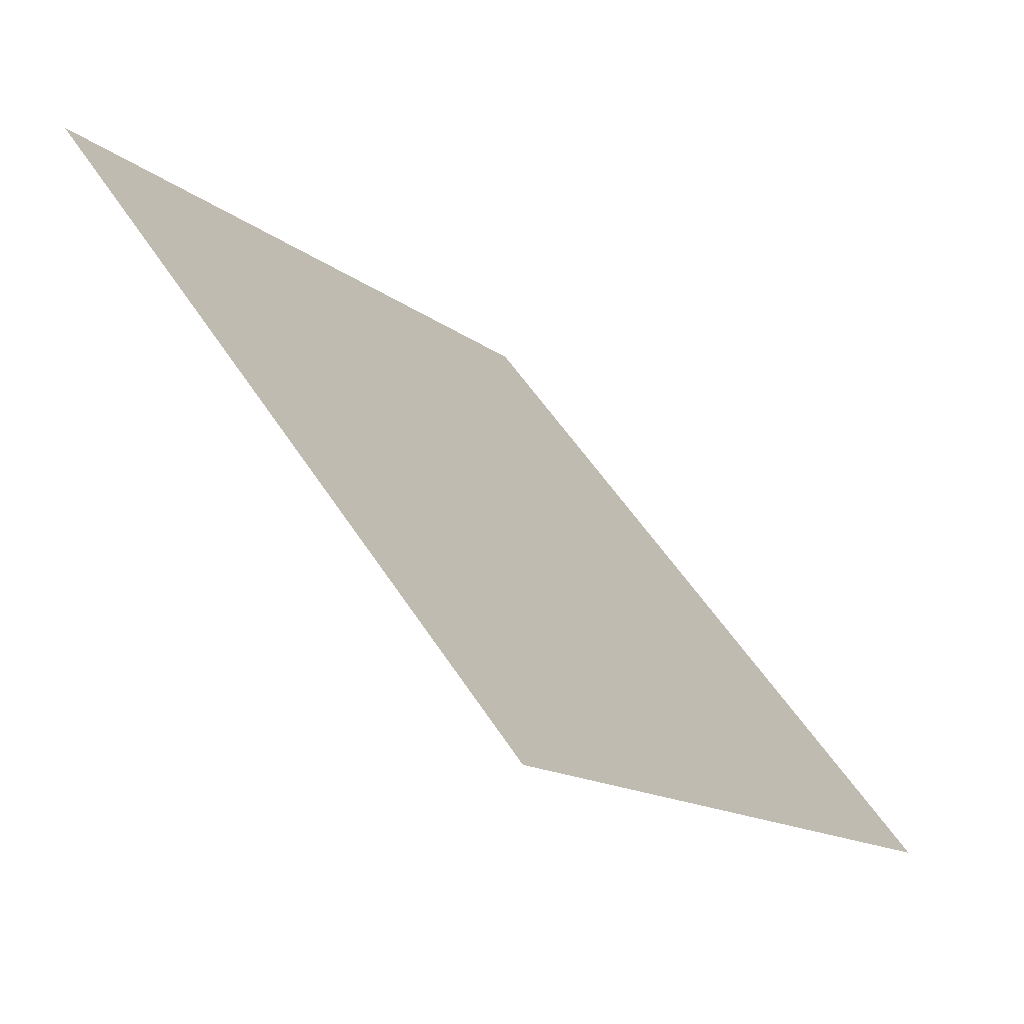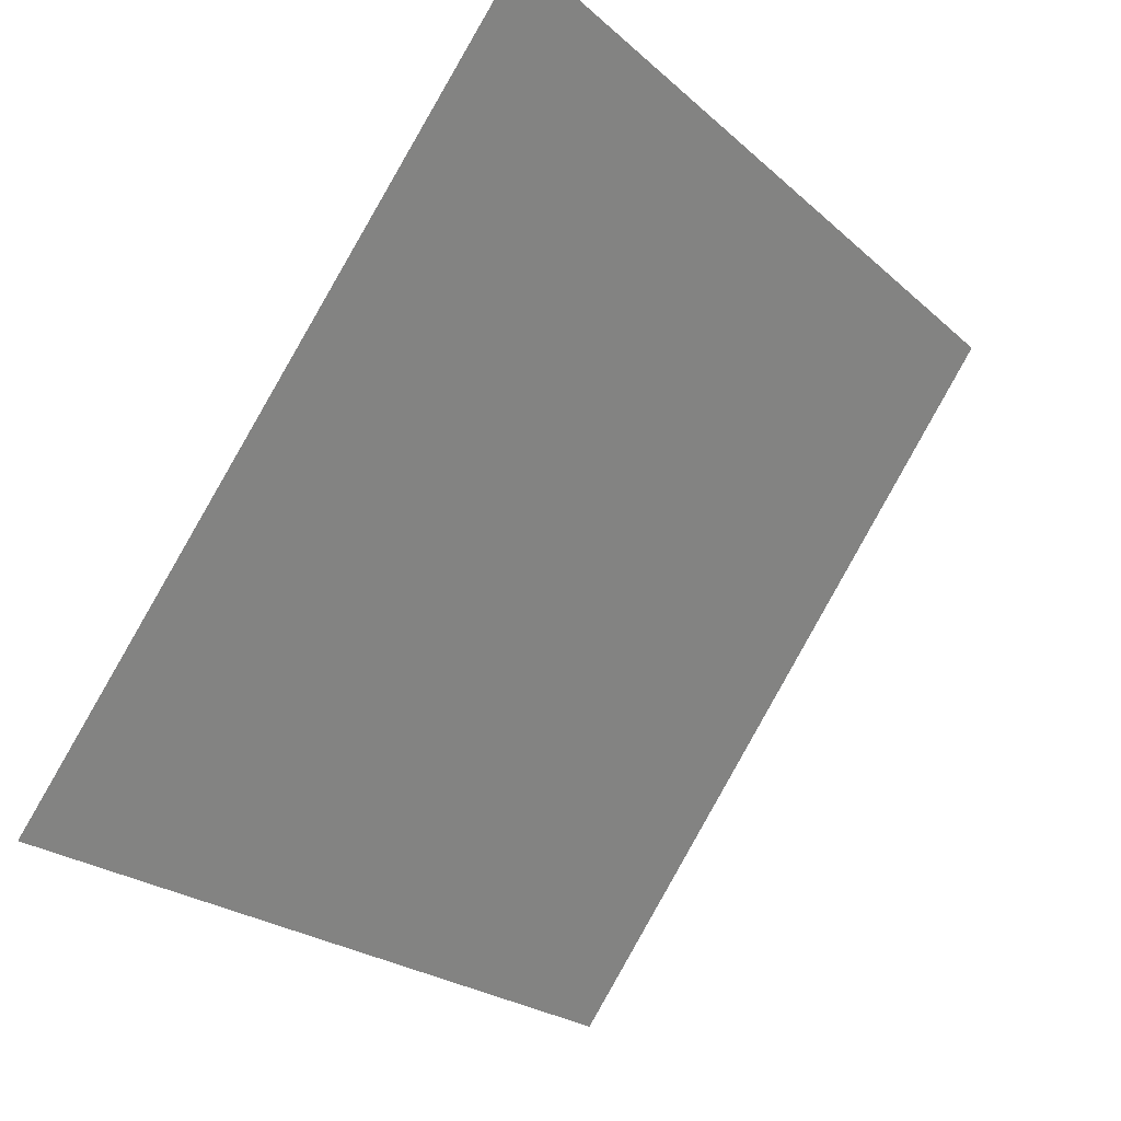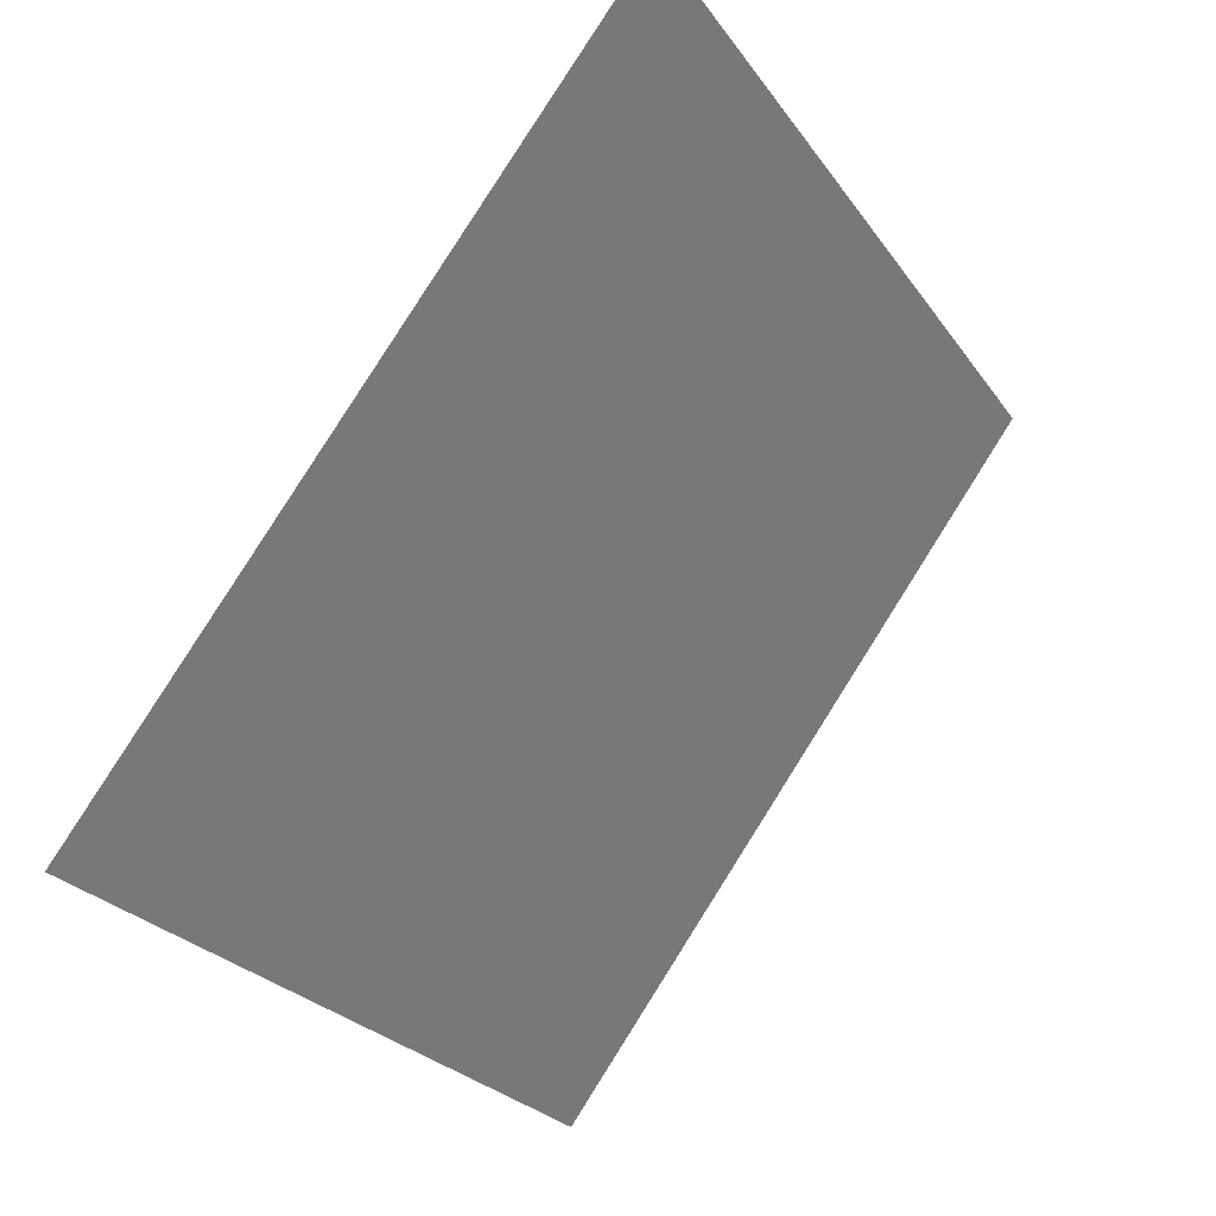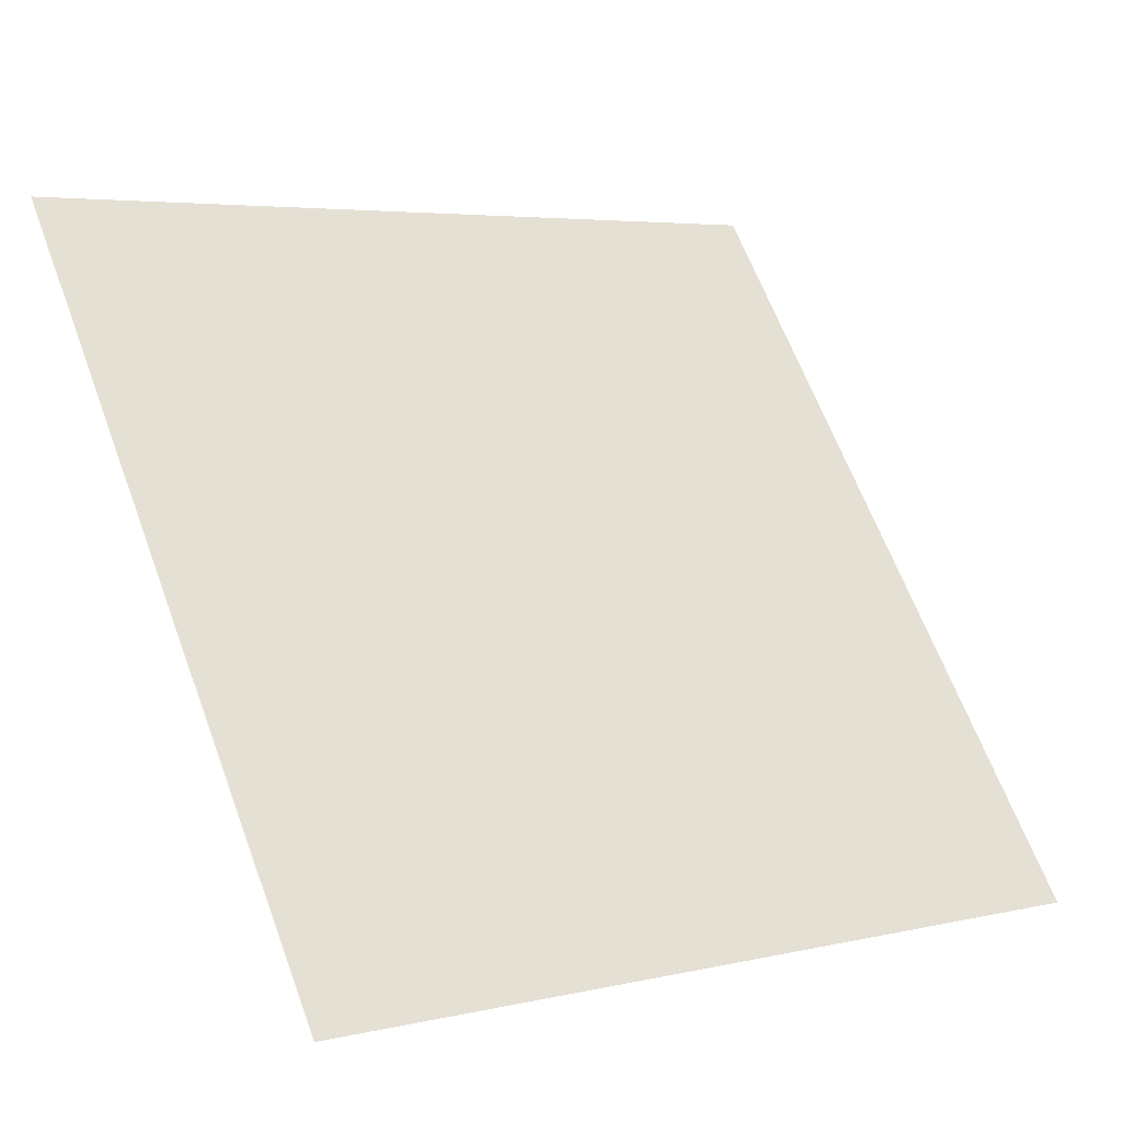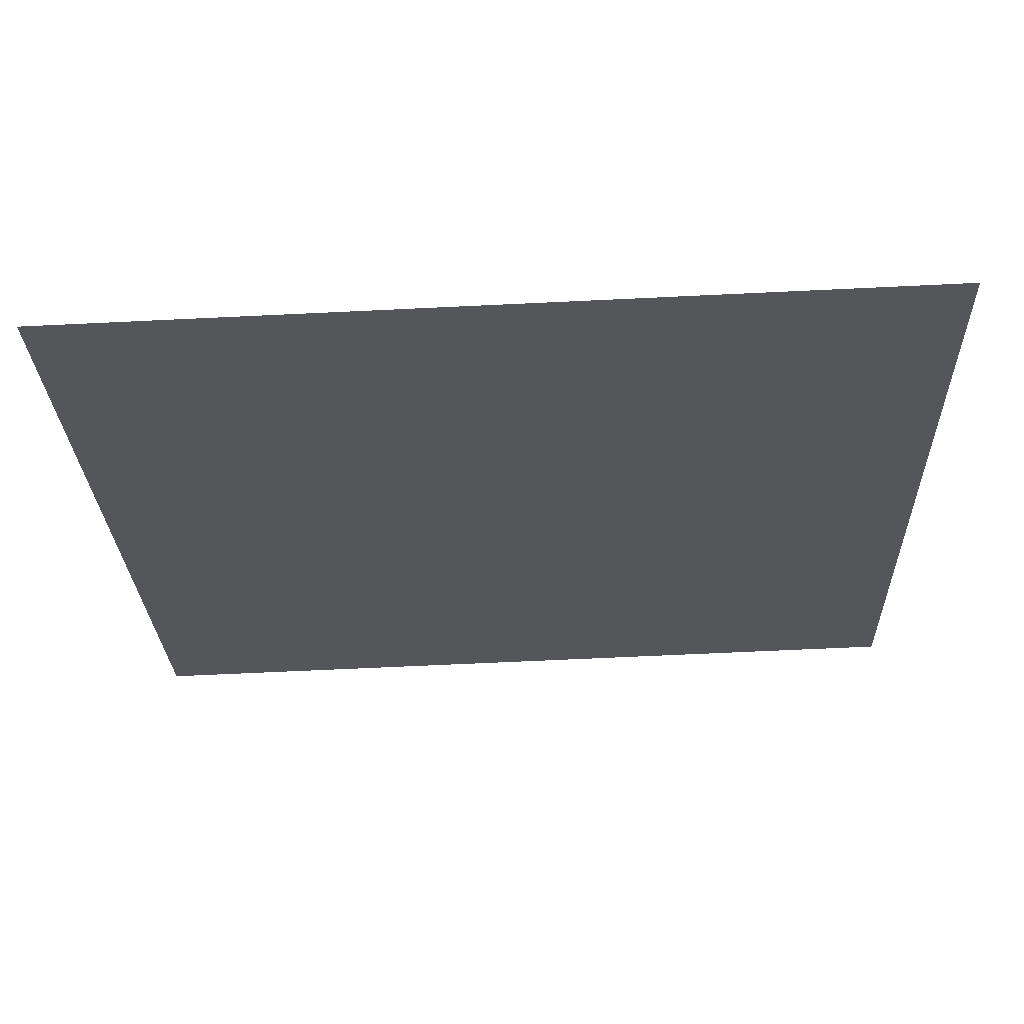
<metadata>
{"format":"obj","ext":"obj","renderer":"f3d","projection":"perspective","resolution":1024,"background":"white","views":[{"elev":54.5,"azim":-123.4,"up":"+Z"},{"elev":-23.8,"azim":123.1,"up":"+Z"},{"elev":-25.7,"azim":115.2,"up":"+Z"},{"elev":5.6,"azim":-37.5,"up":"+Z"},{"elev":-78.7,"azim":1.3,"up":"+Z"}]}
</metadata>
<code>
v 0.2507 0.6069 0.2735
v 0.2442 0.6071 0.2736
v 0.2443 0.611 0.2789
v 0.2509 0.6109 0.2788
f 4 3 2 1

</code>
